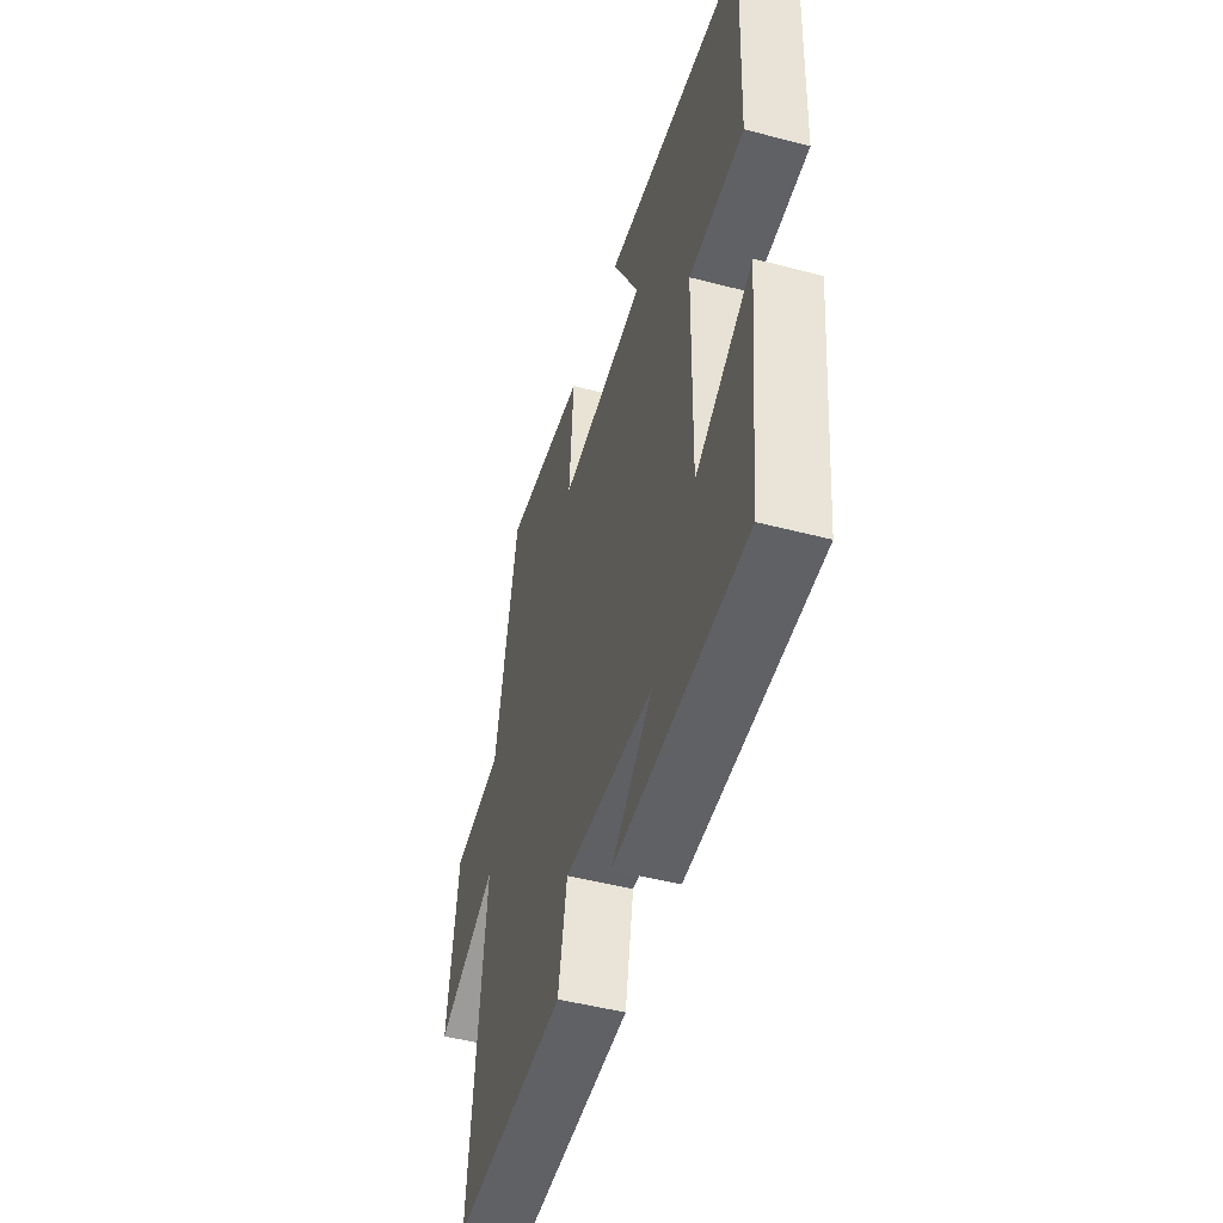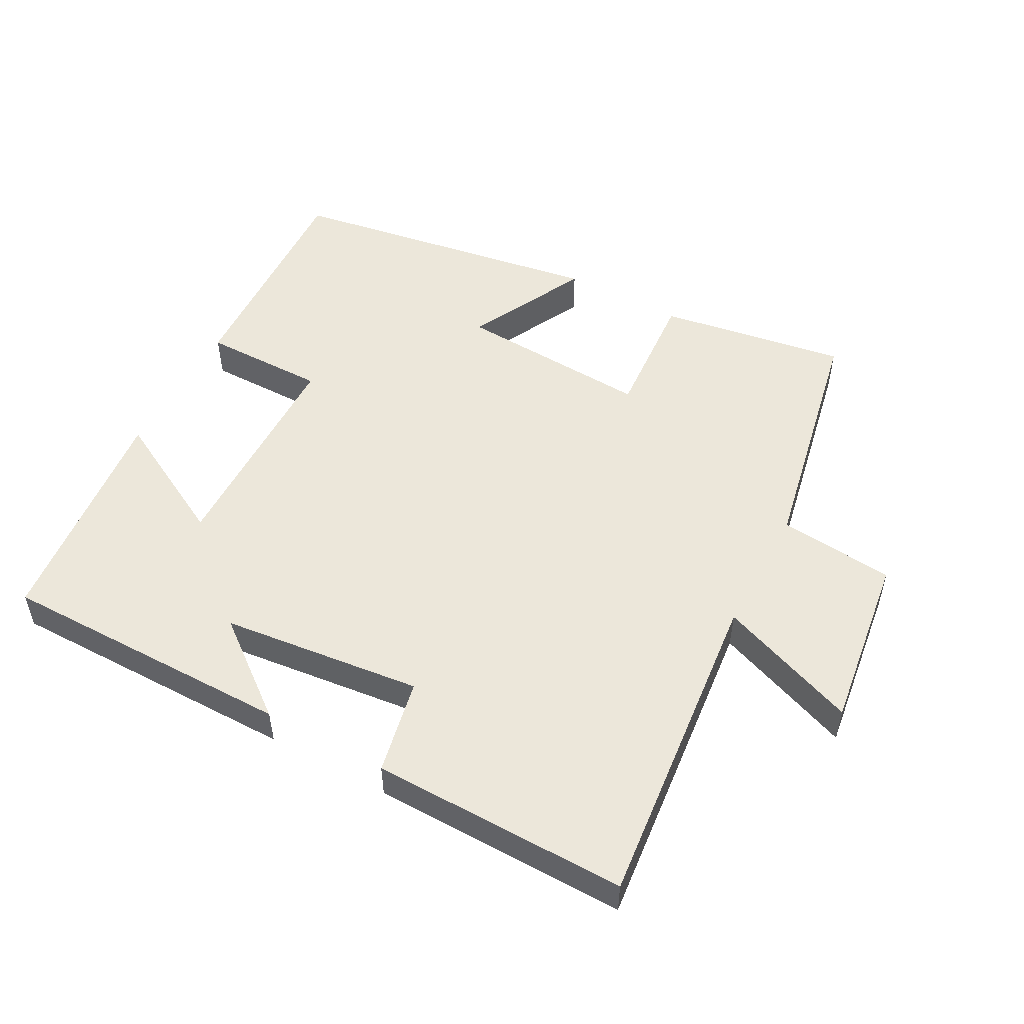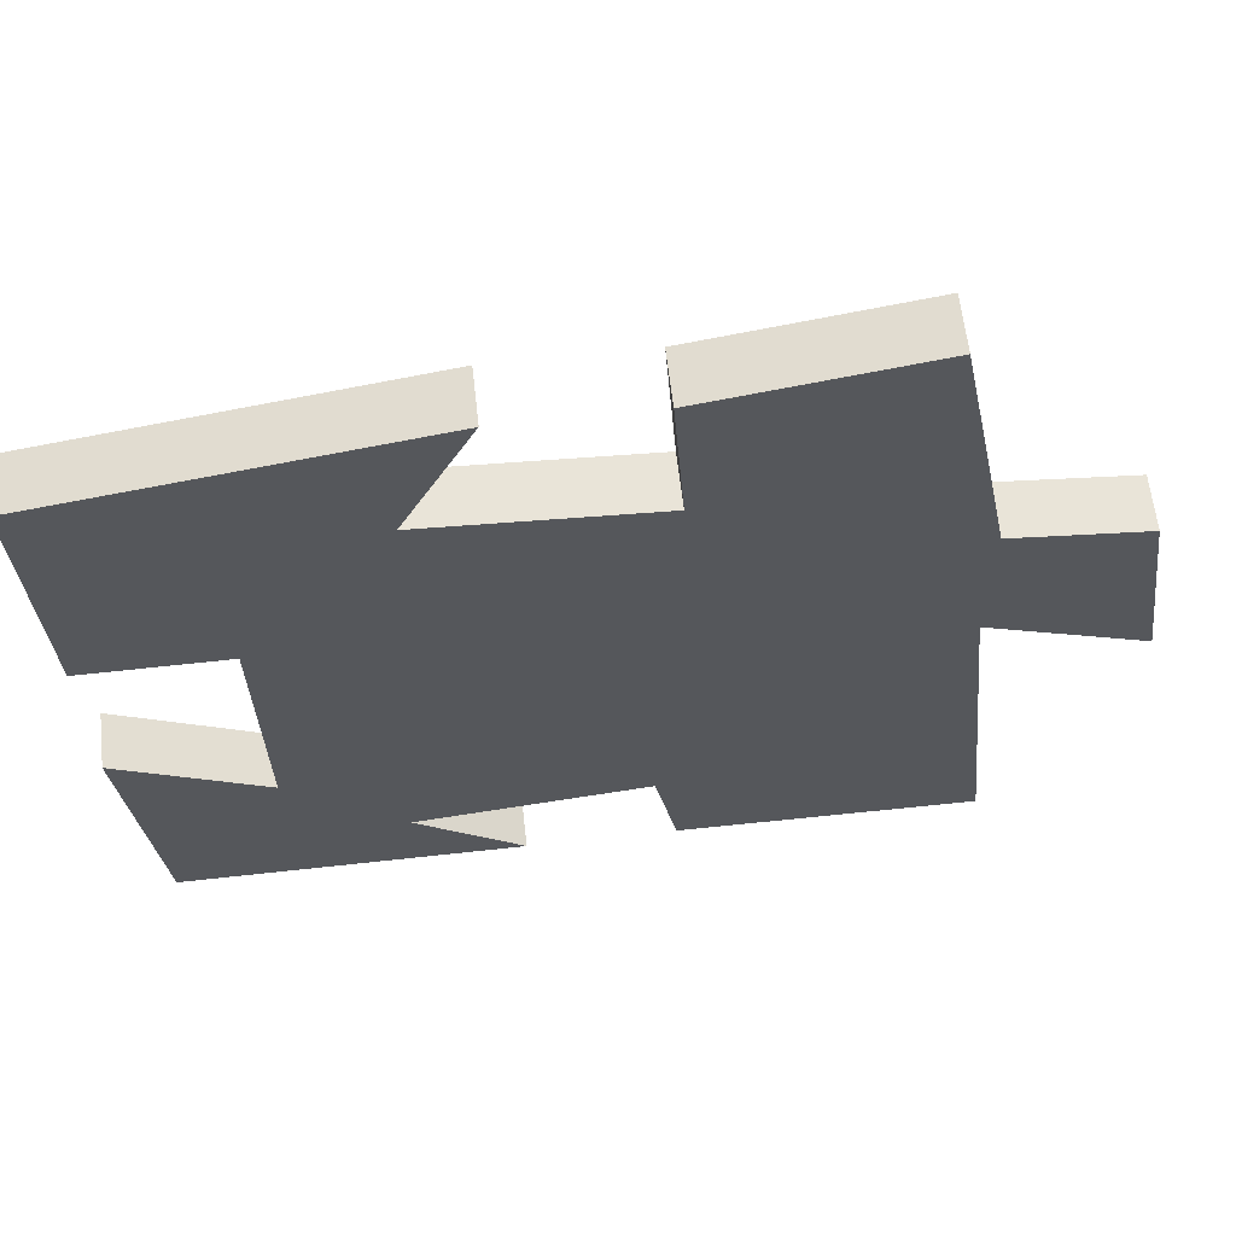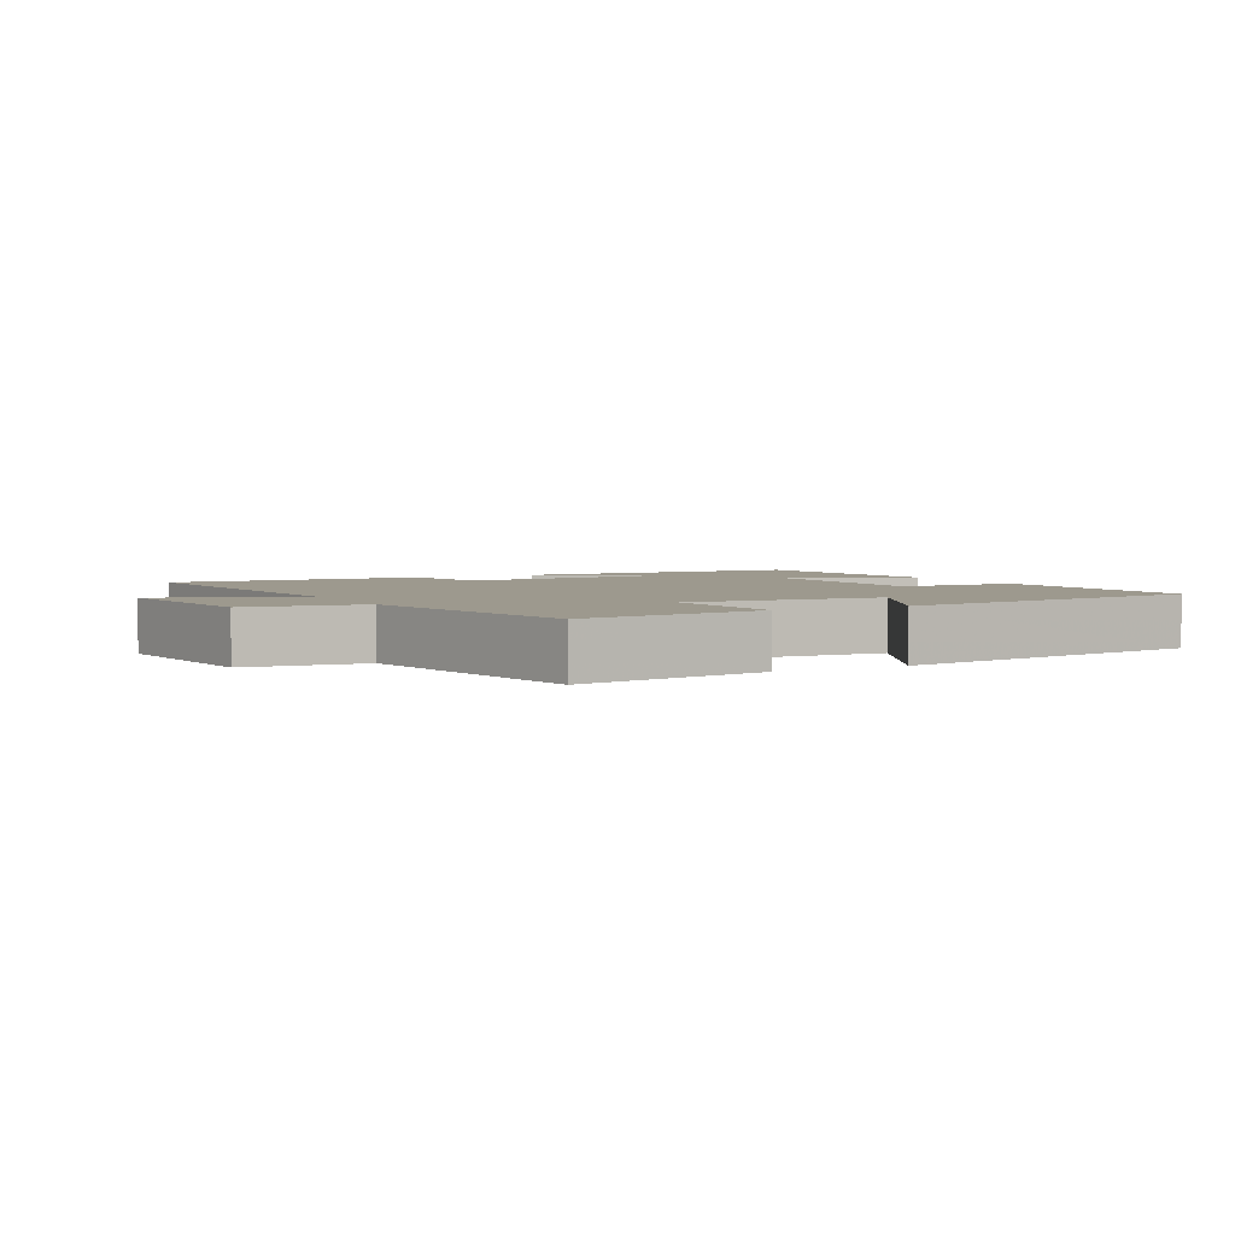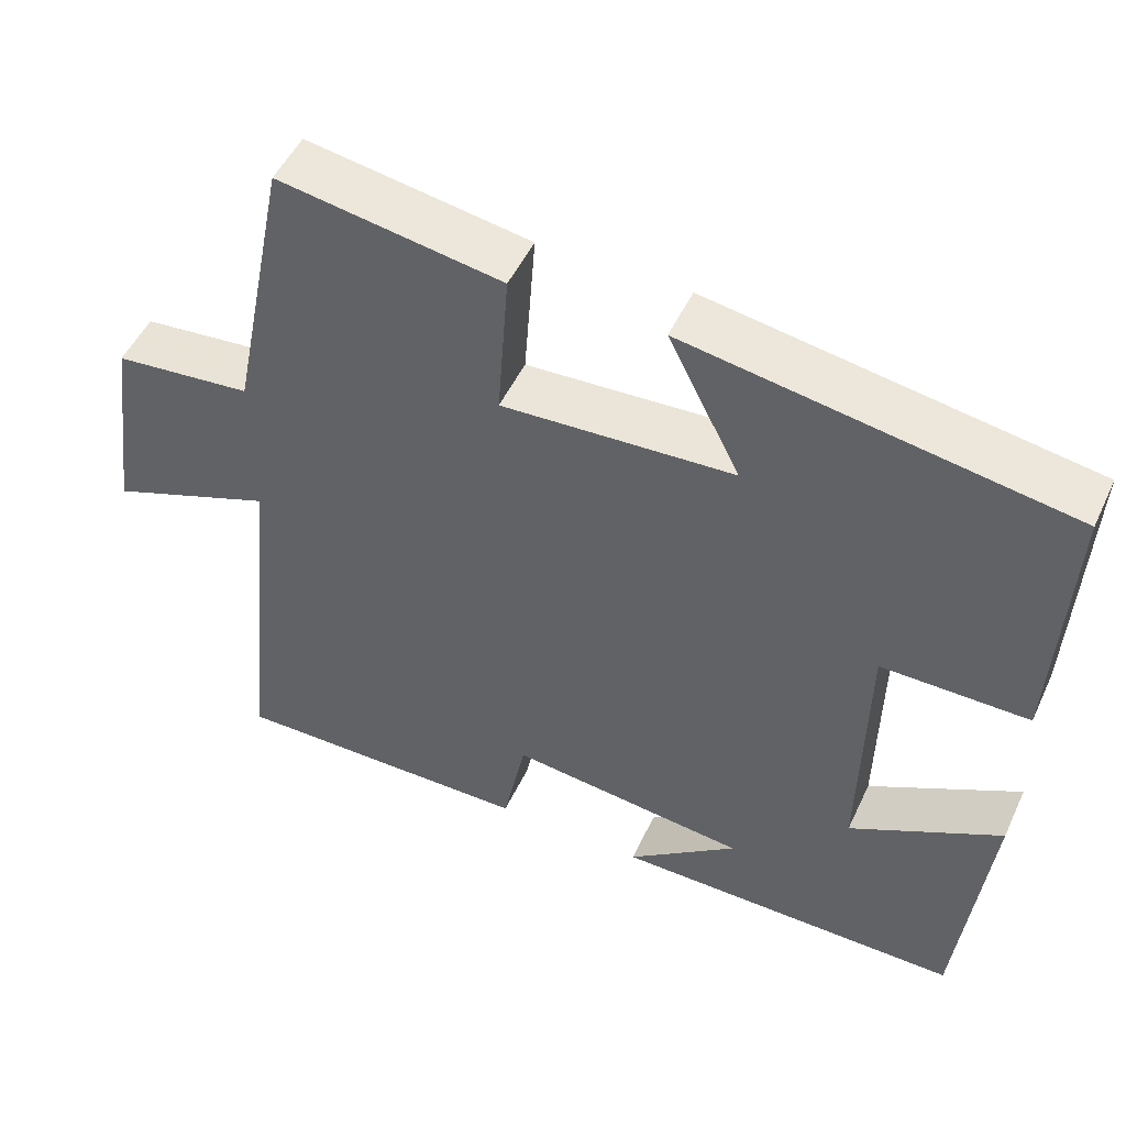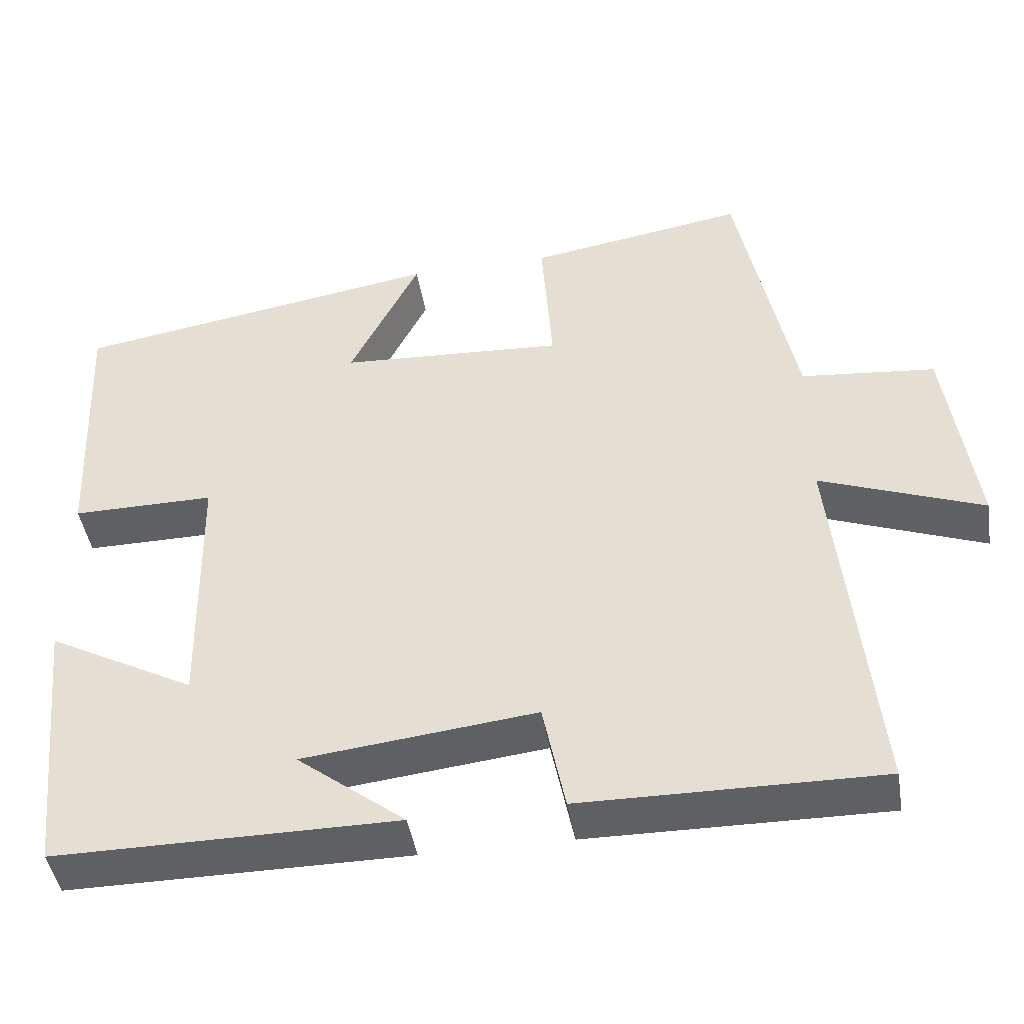
<metadata>
{"format":"obj","ext":"obj","renderer":"f3d","projection":"perspective","resolution":1024,"background":"white","views":[{"elev":-49.4,"azim":73.9,"up":"+Z"},{"elev":52.0,"azim":-151.5,"up":"+Y"},{"elev":62.0,"azim":173.6,"up":"+Z"},{"elev":3.4,"azim":-27.2,"up":"+Y"},{"elev":50.2,"azim":24.5,"up":"+Z"},{"elev":-44.5,"azim":-170.7,"up":"+Z"}]}
</metadata>
<code>
v 0.516 0.07 0.422
v 0.5 0.07 0.079
v 0.316 0.07 0.08
v 0.31 0.07 -0.254
v 0.5 0.07 -0.153
v 0.463 0.07 -0.501
v 0.023 0.07 -0.5
v 0.162 0.07 -0.392
v -0.138 0.07 -0.358
v -0.167 0.07 -0.5
v -0.55 0.07 -0.504
v -0.5 0.07 -0.02
v -0.709 0.07 -0.099
v -0.673 0.07 0.163
v -0.5 0.07 0.18
v -0.426 0.07 0.546
v -0.146 0.07 0.5
v -0.16 0.07 0.305
v 0.13 0.07 0.321
v 0.04 0.07 0.5
v 0.516 0 0.422
v 0.5 0 0.079
v 0.316 0 0.08
v 0.31 0 -0.254
v 0.5 0 -0.153
v 0.463 0 -0.501
v 0.023 0 -0.5
v 0.162 0 -0.392
v -0.138 0 -0.358
v -0.167 0 -0.5
v -0.55 0 -0.504
v -0.5 0 -0.02
v -0.709 0 -0.099
v -0.673 0 0.163
v -0.5 0 0.18
v -0.426 0 0.546
v -0.146 0 0.5
v -0.16 0 0.305
v 0.13 0 0.321
v 0.04 0 0.5
f 19 20 1 2
f 18 19 2 3
f 15 16 17 18
f 15 18 3 4
f 12 13 14 15
f 12 15 4
f 9 10 11 12
f 8 9 12 4
f 5 6 7 8
f 4 5 8
f 22 21 40 39
f 23 22 39 38
f 38 37 36 35
f 24 23 38 35
f 35 34 33 32
f 24 35 32
f 32 31 30 29
f 24 32 29 28
f 28 27 26 25
f 28 25 24
f 1 21 22 2
f 2 22 23 3
f 3 23 24 4
f 4 24 25 5
f 5 25 26 6
f 6 26 27 7
f 7 27 28 8
f 8 28 29 9
f 9 29 30 10
f 10 30 31 11
f 11 31 32 12
f 12 32 33 13
f 13 33 34 14
f 14 34 35 15
f 15 35 36 16
f 16 36 37 17
f 17 37 38 18
f 18 38 39 19
f 19 39 40 20
f 20 40 21 1

</code>
